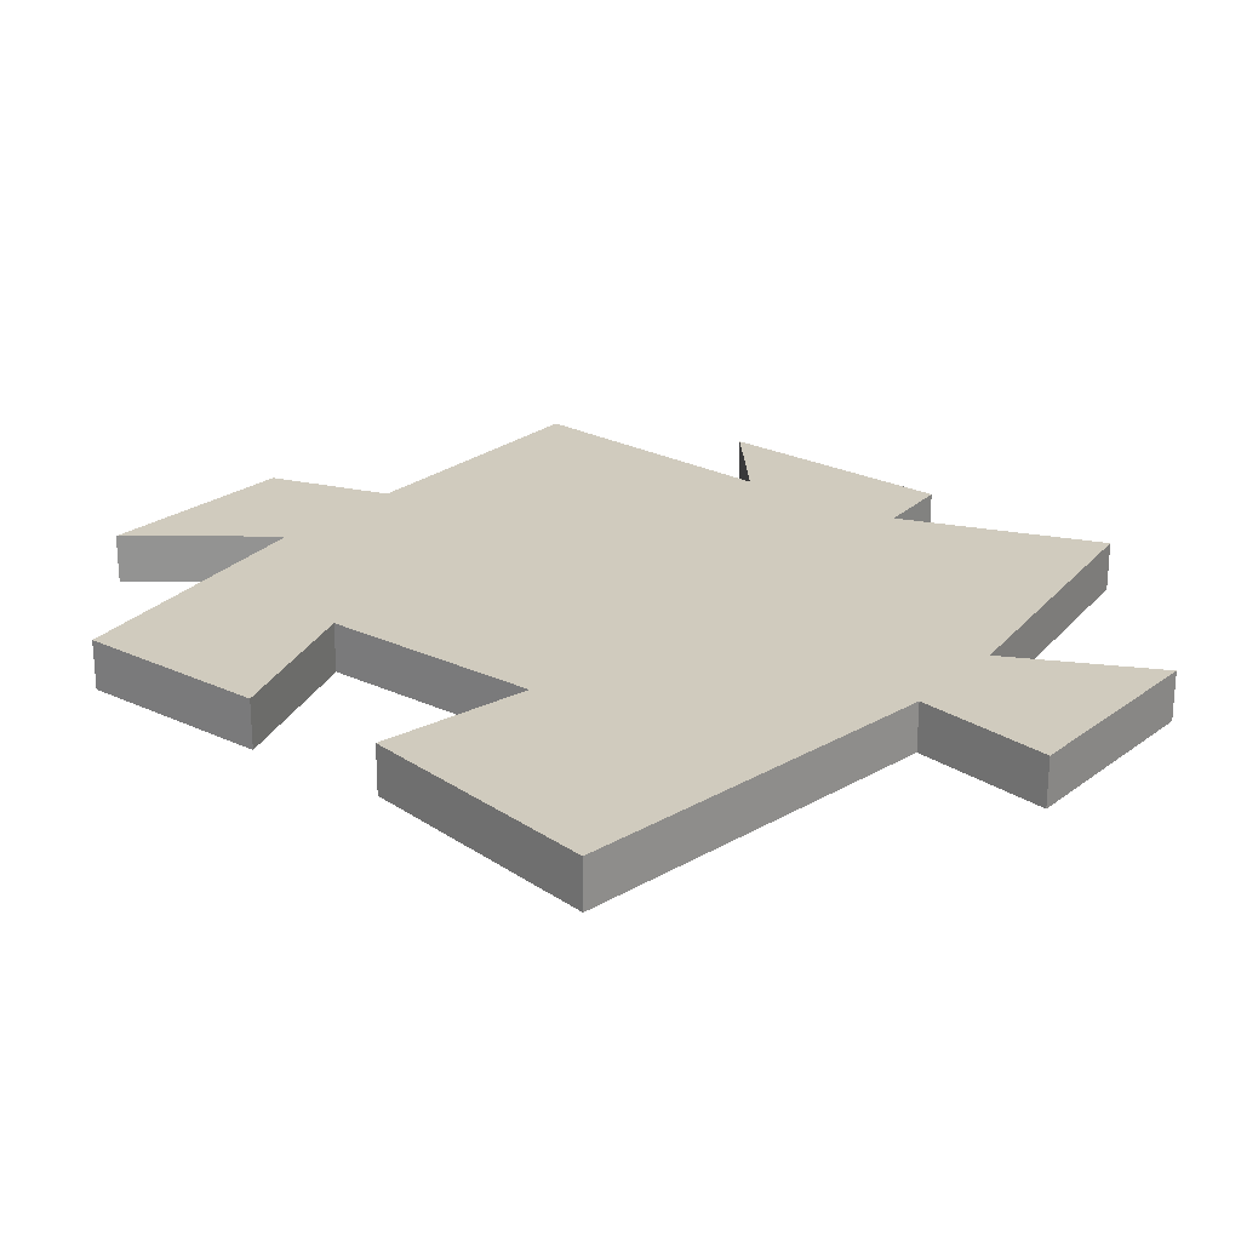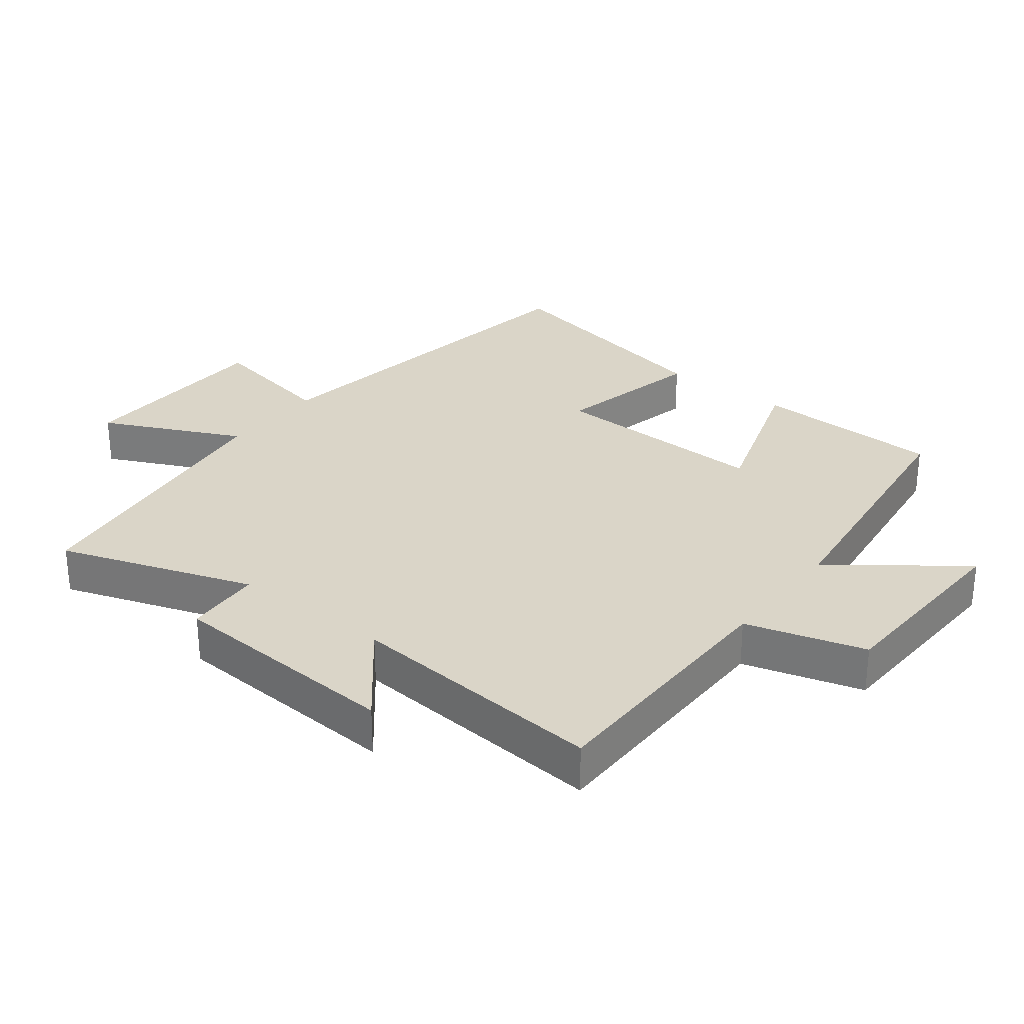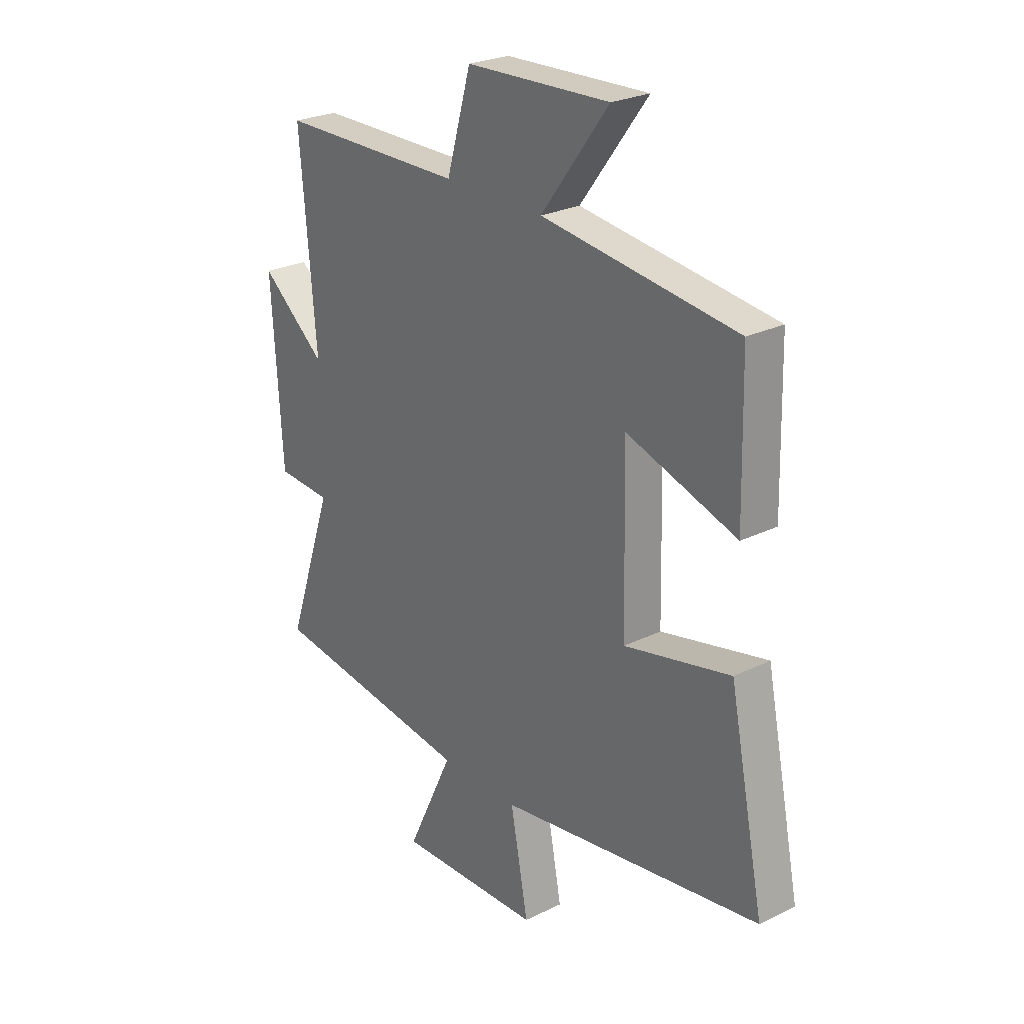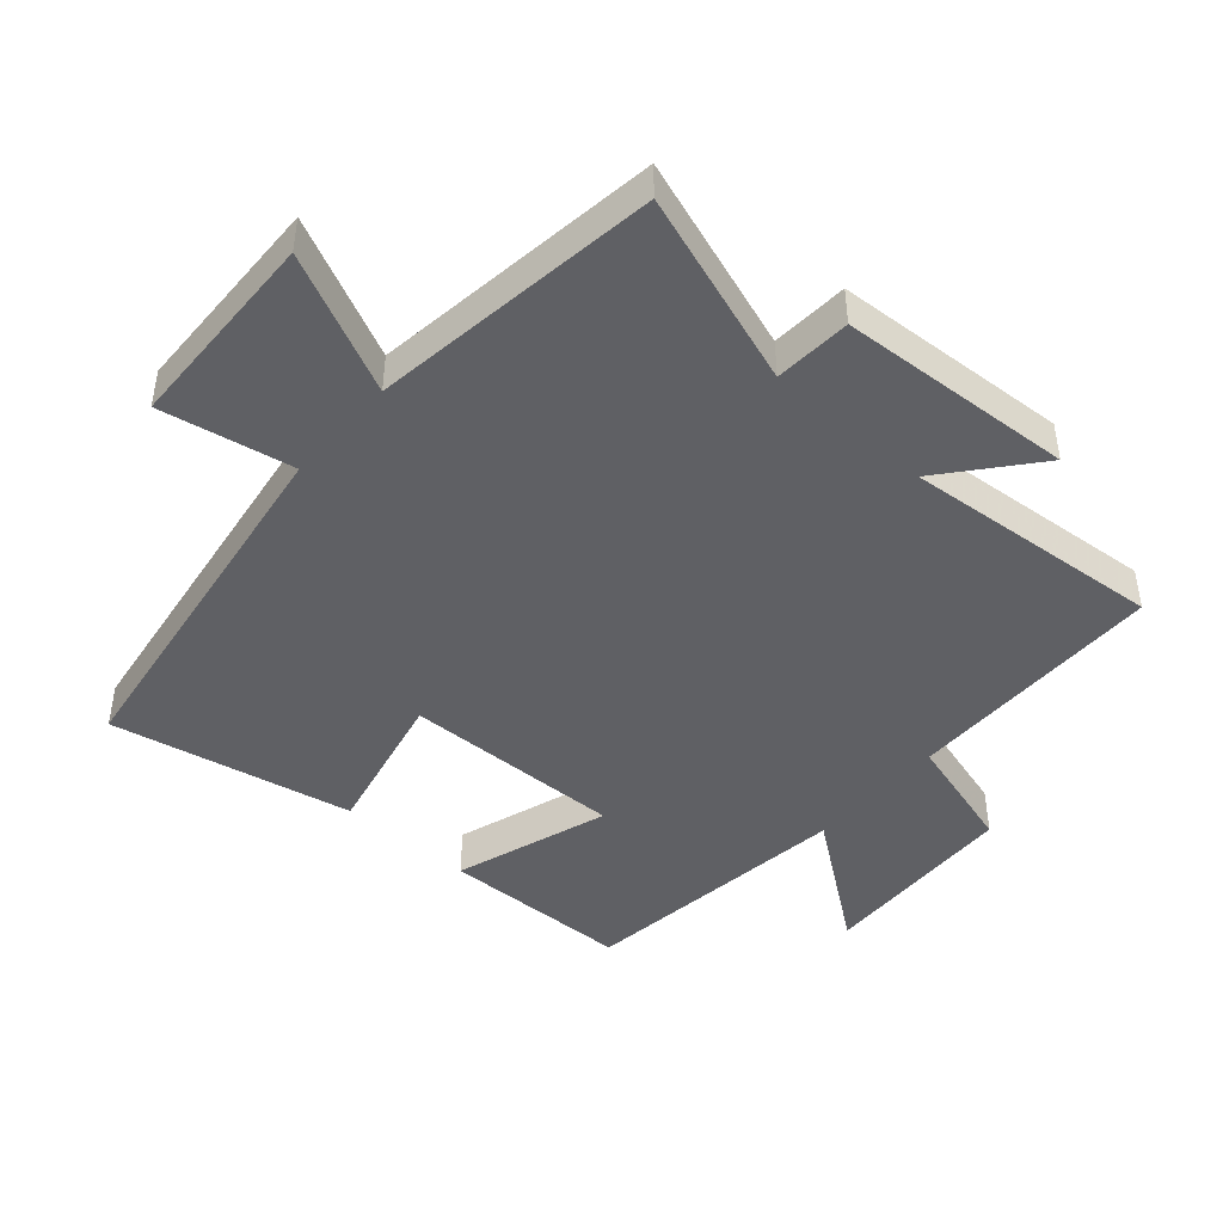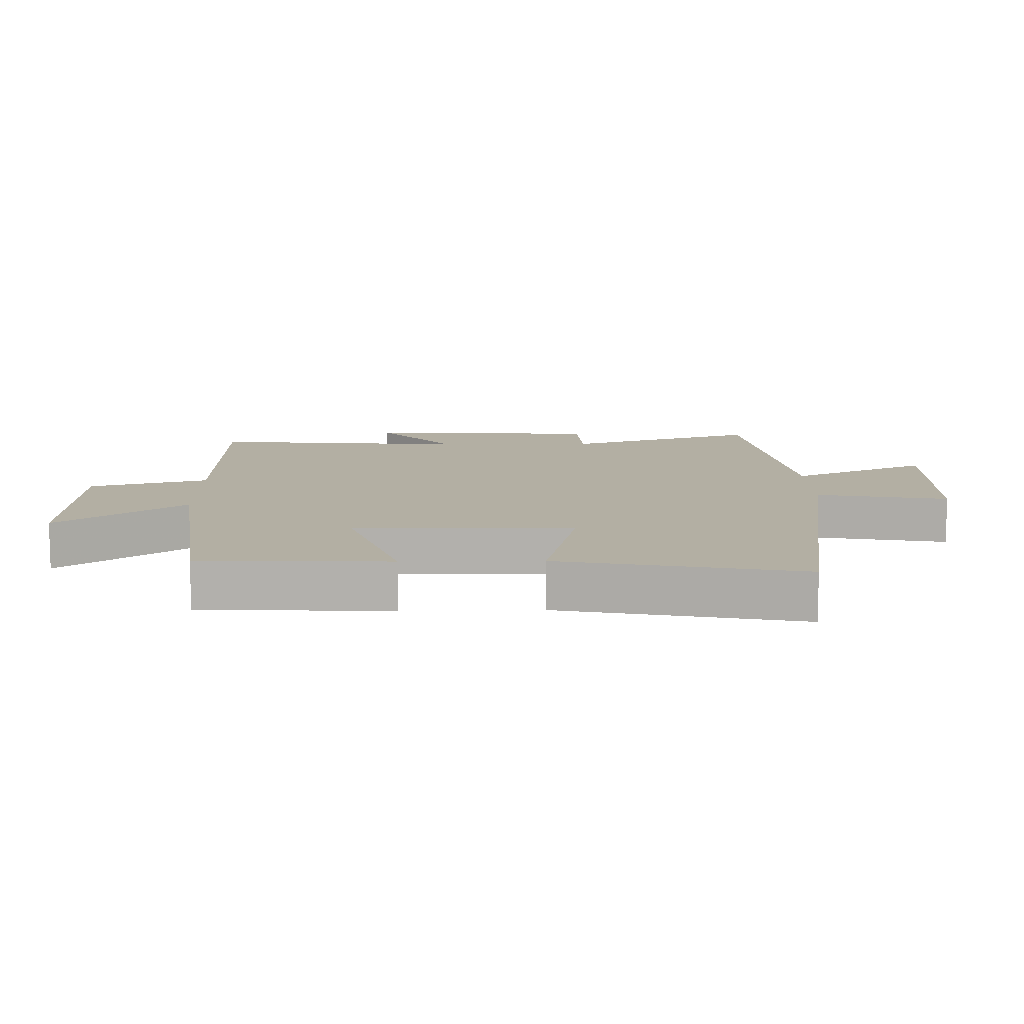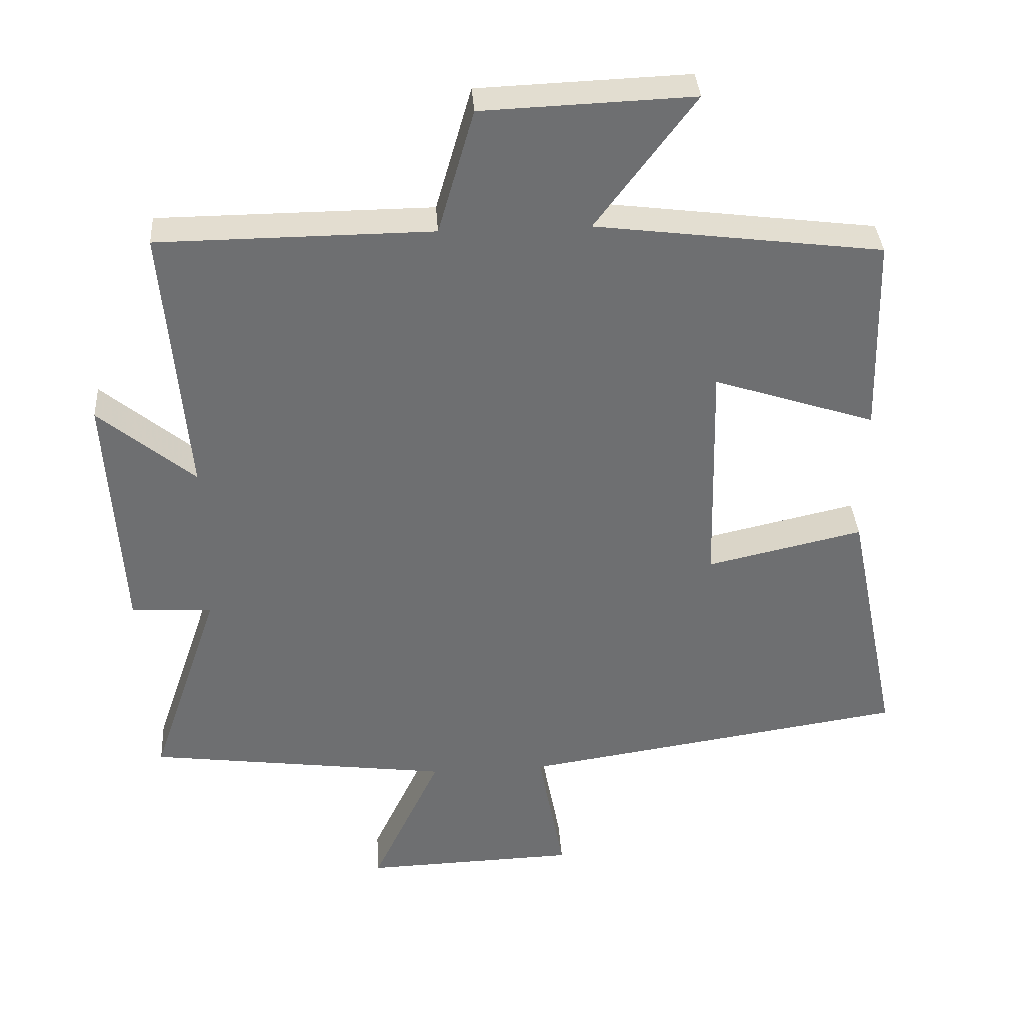
<metadata>
{"format":"obj","ext":"obj","renderer":"f3d","projection":"perspective","resolution":1024,"background":"white","views":[{"elev":23.3,"azim":127.0,"up":"+Y"},{"elev":29.4,"azim":-52.2,"up":"+Y"},{"elev":25.6,"azim":51.7,"up":"+Z"},{"elev":-45.1,"azim":-131.3,"up":"+Y"},{"elev":11.1,"azim":89.0,"up":"+Y"},{"elev":35.7,"azim":-3.8,"up":"+Z"}]}
</metadata>
<code>
v 0.493 0.07 0.447
v 0.5 0.07 0.159
v 0.265 0.07 0.236
v 0.273 0.07 -0.098
v 0.5 0.07 -0.047
v 0.575 0.07 -0.415
v 0.012 0.07 -0.5
v 0.05 0.07 -0.701
v -0.26 0.07 -0.711
v -0.16 0.07 -0.5
v -0.6 0.07 -0.442
v -0.5 0.07 -0.148
v -0.617 0.07 -0.141
v -0.639 0.07 0.217
v -0.5 0.07 0.102
v -0.534 0.07 0.497
v -0.137 0.07 0.5
v -0.085 0.07 0.681
v 0.221 0.07 0.693
v 0.077 0.07 0.5
v 0.493 0 0.447
v 0.5 0 0.159
v 0.265 0 0.236
v 0.273 0 -0.098
v 0.5 0 -0.047
v 0.575 0 -0.415
v 0.012 0 -0.5
v 0.05 0 -0.701
v -0.26 0 -0.711
v -0.16 0 -0.5
v -0.6 0 -0.442
v -0.5 0 -0.148
v -0.617 0 -0.141
v -0.639 0 0.217
v -0.5 0 0.102
v -0.534 0 0.497
v -0.137 0 0.5
v -0.085 0 0.681
v 0.221 0 0.693
v 0.077 0 0.5
f 17 18 19 20
f 17 20 1
f 16 17 1
f 15 16 1
f 12 13 14 15
f 12 15 1
f 10 11 12
f 7 8 9 10
f 6 7 10
f 5 6 10
f 4 5 10
f 3 4 10 12
f 1 2 3
f 1 3 12
f 40 39 38 37
f 21 40 37
f 21 37 36
f 21 36 35
f 35 34 33 32
f 21 35 32
f 32 31 30
f 30 29 28 27
f 30 27 26
f 30 26 25
f 30 25 24
f 32 30 24 23
f 23 22 21
f 32 23 21
f 1 21 22 2
f 2 22 23 3
f 3 23 24 4
f 4 24 25 5
f 5 25 26 6
f 6 26 27 7
f 7 27 28 8
f 8 28 29 9
f 9 29 30 10
f 10 30 31 11
f 11 31 32 12
f 12 32 33 13
f 13 33 34 14
f 14 34 35 15
f 15 35 36 16
f 16 36 37 17
f 17 37 38 18
f 18 38 39 19
f 19 39 40 20
f 20 40 21 1

</code>
